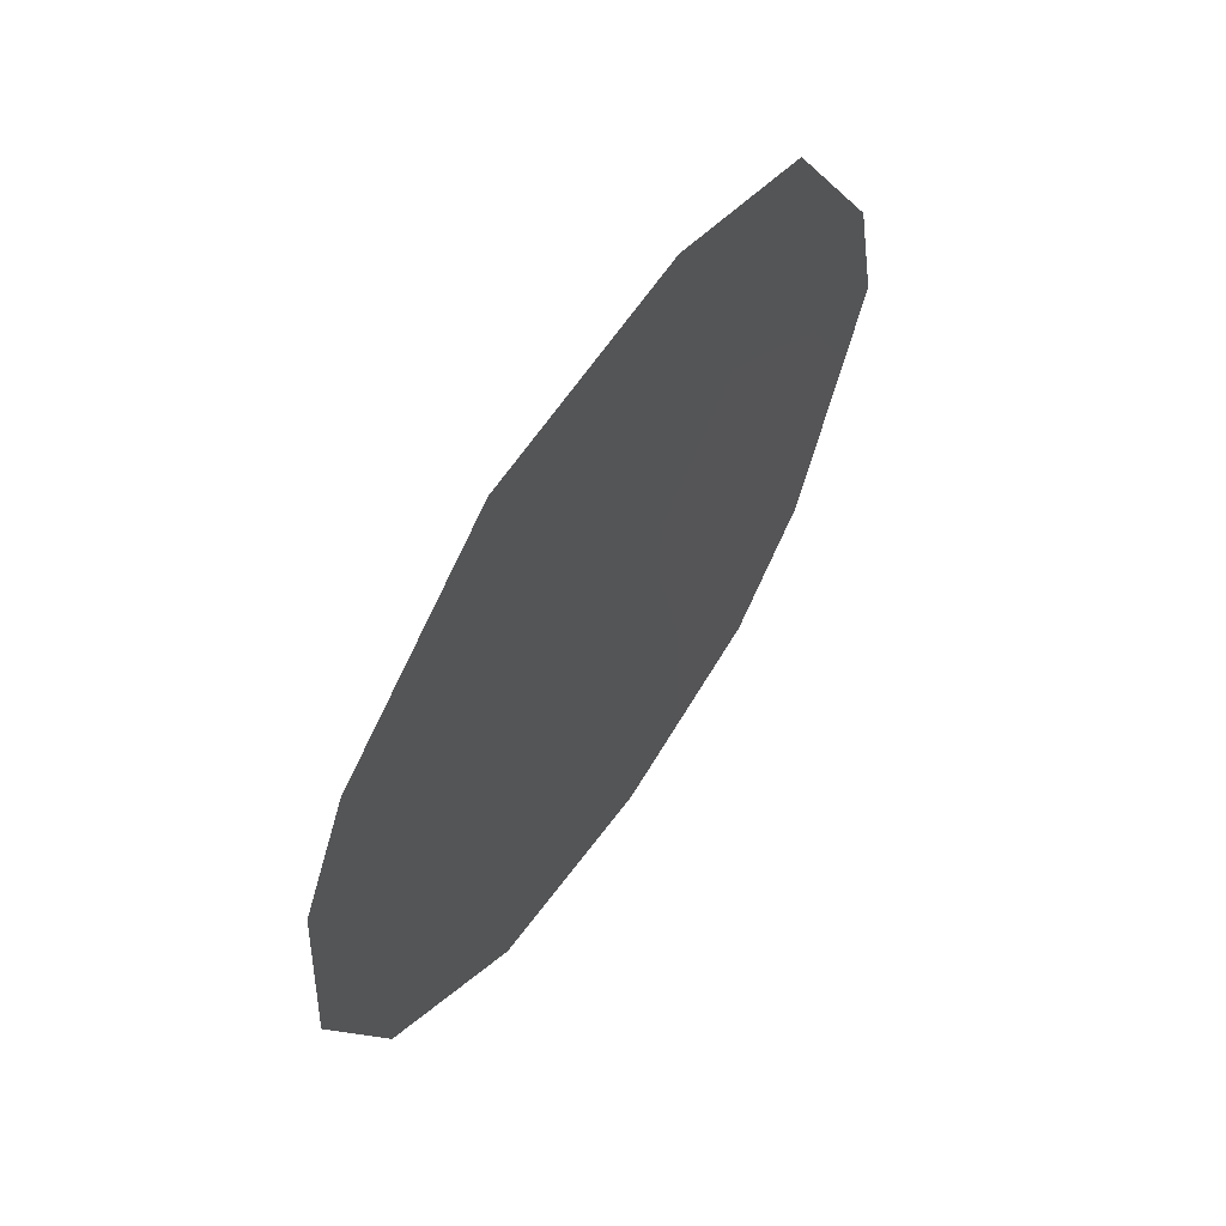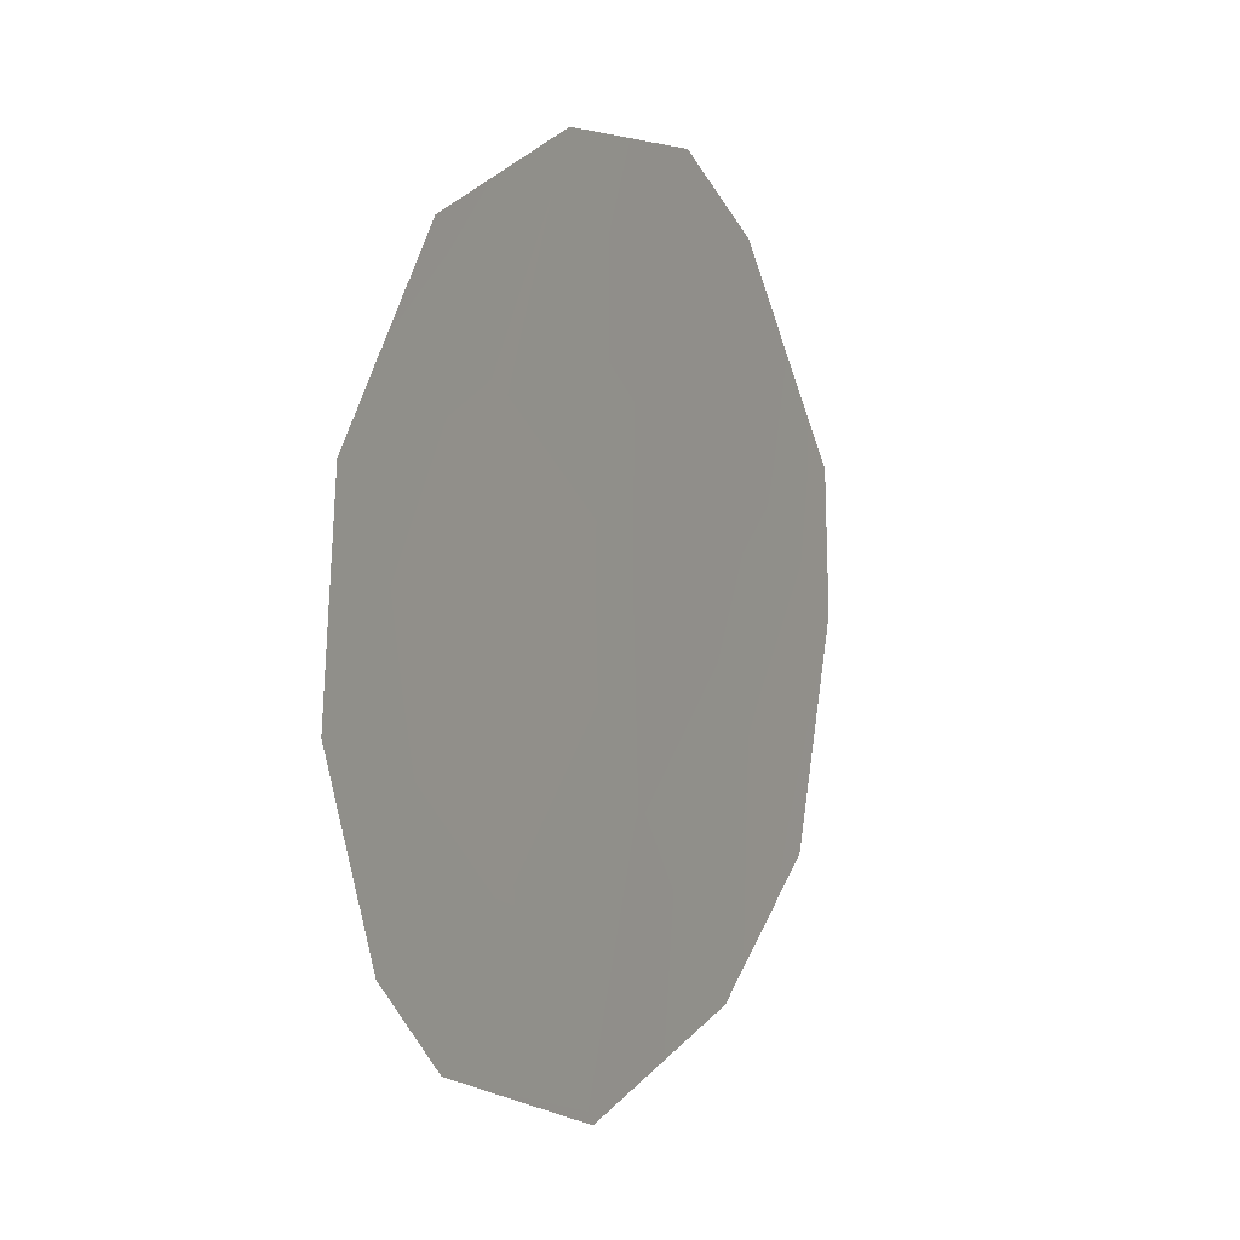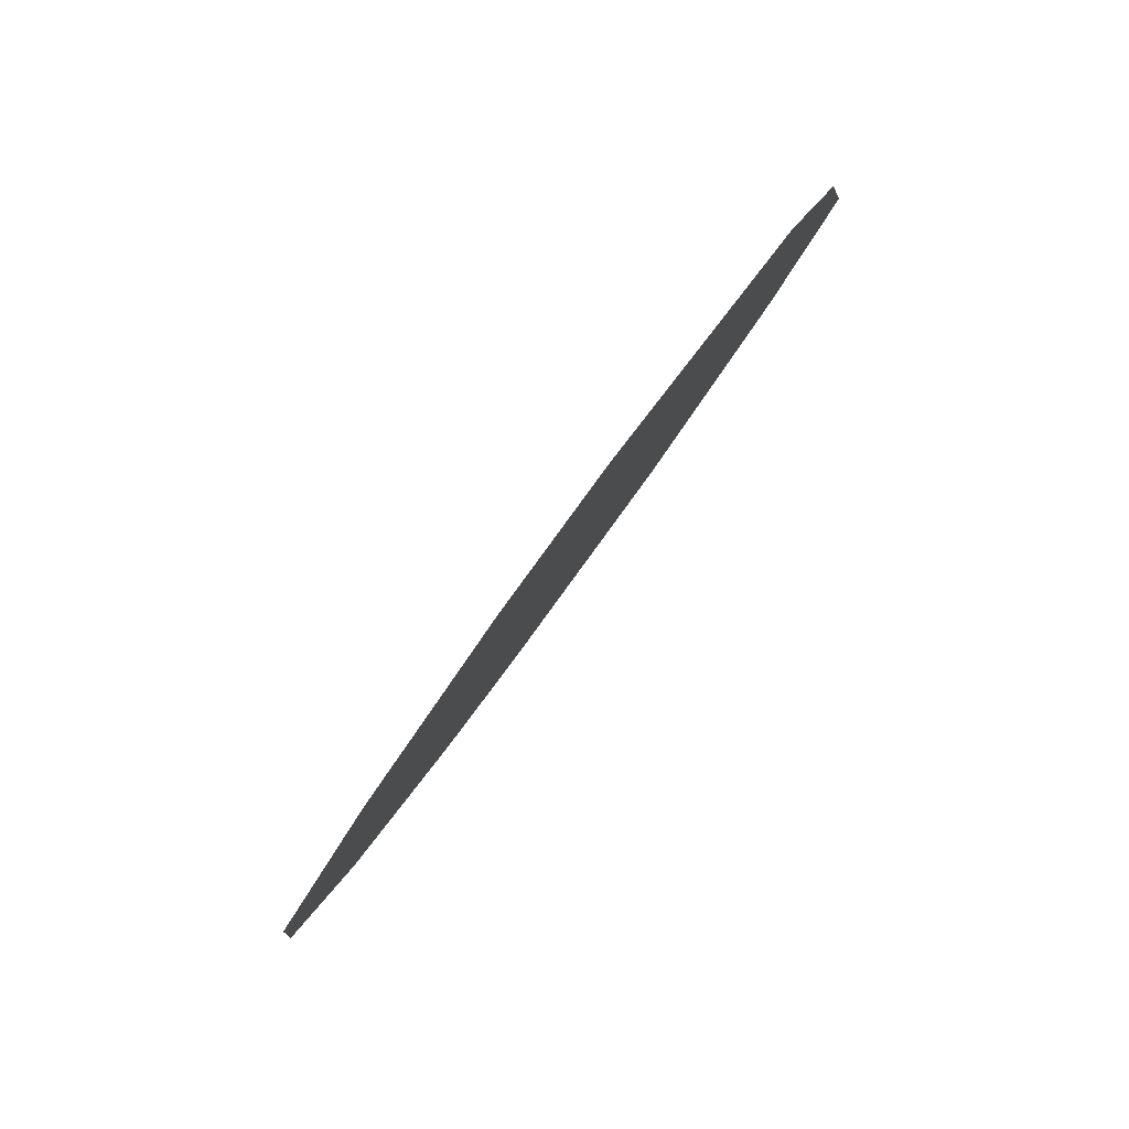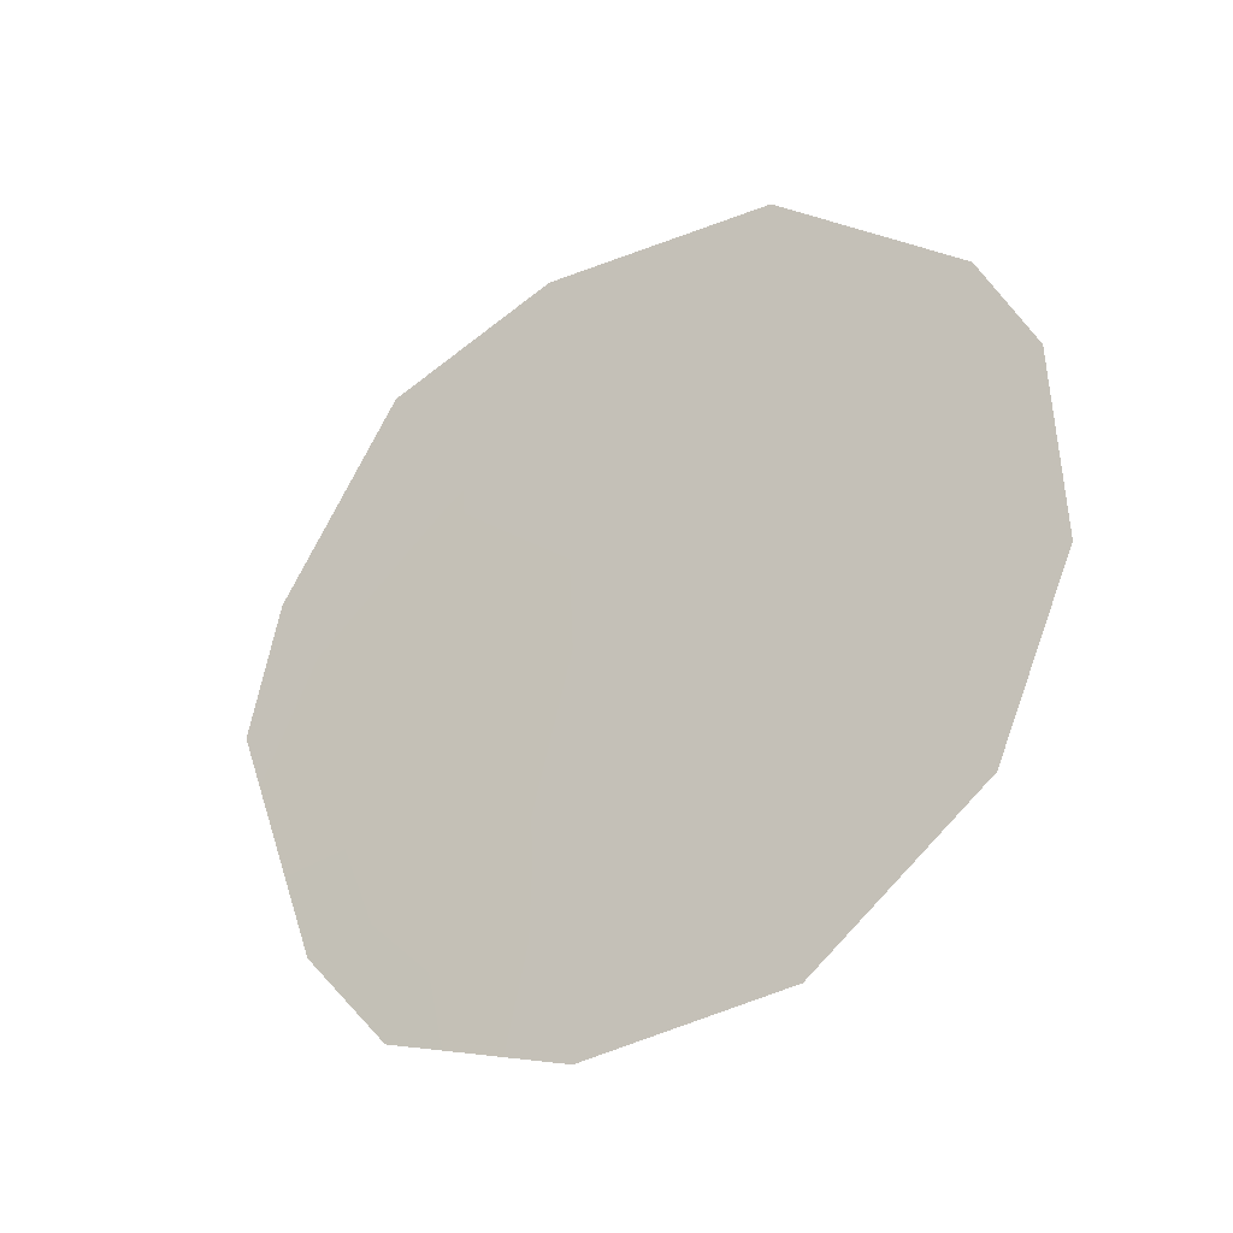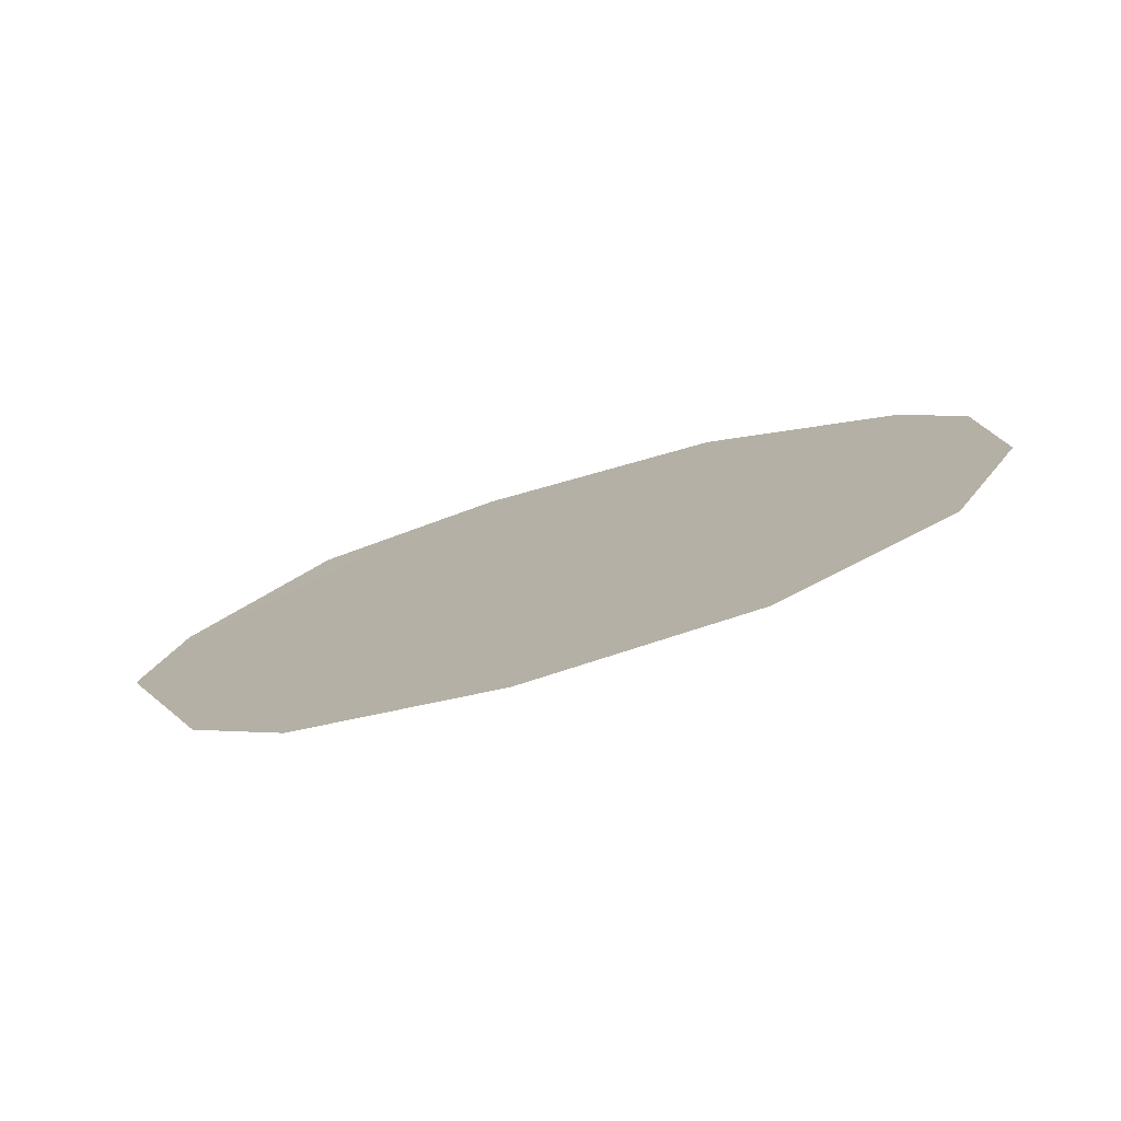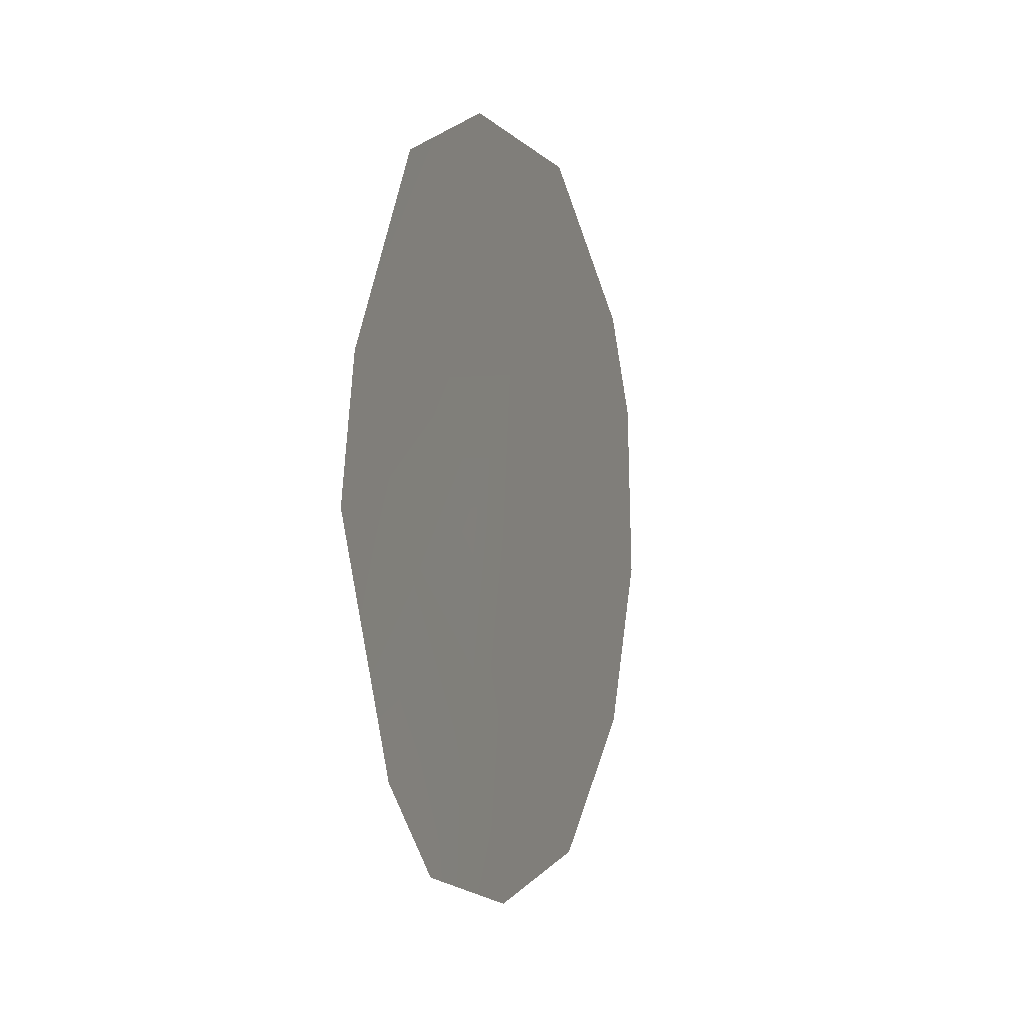
<metadata>
{"format":"obj","ext":"obj","renderer":"f3d","projection":"perspective","resolution":1024,"background":"white","views":[{"elev":57.6,"azim":-118.8,"up":"+Y"},{"elev":-70.8,"azim":8.8,"up":"+Z"},{"elev":35.5,"azim":26.0,"up":"+Z"},{"elev":-30.5,"azim":152.3,"up":"+Y"},{"elev":-76.6,"azim":134.0,"up":"+Y"},{"elev":1.0,"azim":47.2,"up":"+Y"}]}
</metadata>
<code>
v -85.15 9.478 82.61
v -85.41 7.563 82.06
v -84.58 7.823 83.68
v -84.53 6.071 83.72
v -86.62 9.972 79.78
v -83.96 11.03 84.95
v -84.04 4.753 84.66
v -83.25 7.996 86.27
v -85.81 11.41 81.39
v -84.86 4.188 83.05
v -85.77 4.359 81.29
v -86.52 5.55 79.87
v -86.85 8.953 79.31
v -86.87 7.179 79.23
v -83.96 7.427 84.9
v -84.28 9.484 84.31
v -83.4 9.255 86.01
v -83.65 5.696 85.46
v -86.27 7.384 80.41
v -84.75 11.61 83.44
v -86.05 9.121 80.86
v -85.6 5.77 81.67
f 21 13 5
f 21 19 13
f 1 3 2
f 15 8 18
f 9 1 21
f 1 2 21
f 3 4 2
f 15 17 8
f 4 22 2
f 10 4 7
f 18 7 4
f 19 14 13
f 1 16 3
f 20 1 9
f 10 22 4
f 20 6 16
f 22 11 12
f 17 16 6
f 19 22 12
f 12 14 19
f 16 1 20
f 21 5 9
f 4 3 15
f 2 19 21
f 22 19 2
f 16 17 15
f 3 16 15
f 22 10 11
f 4 15 18

</code>
